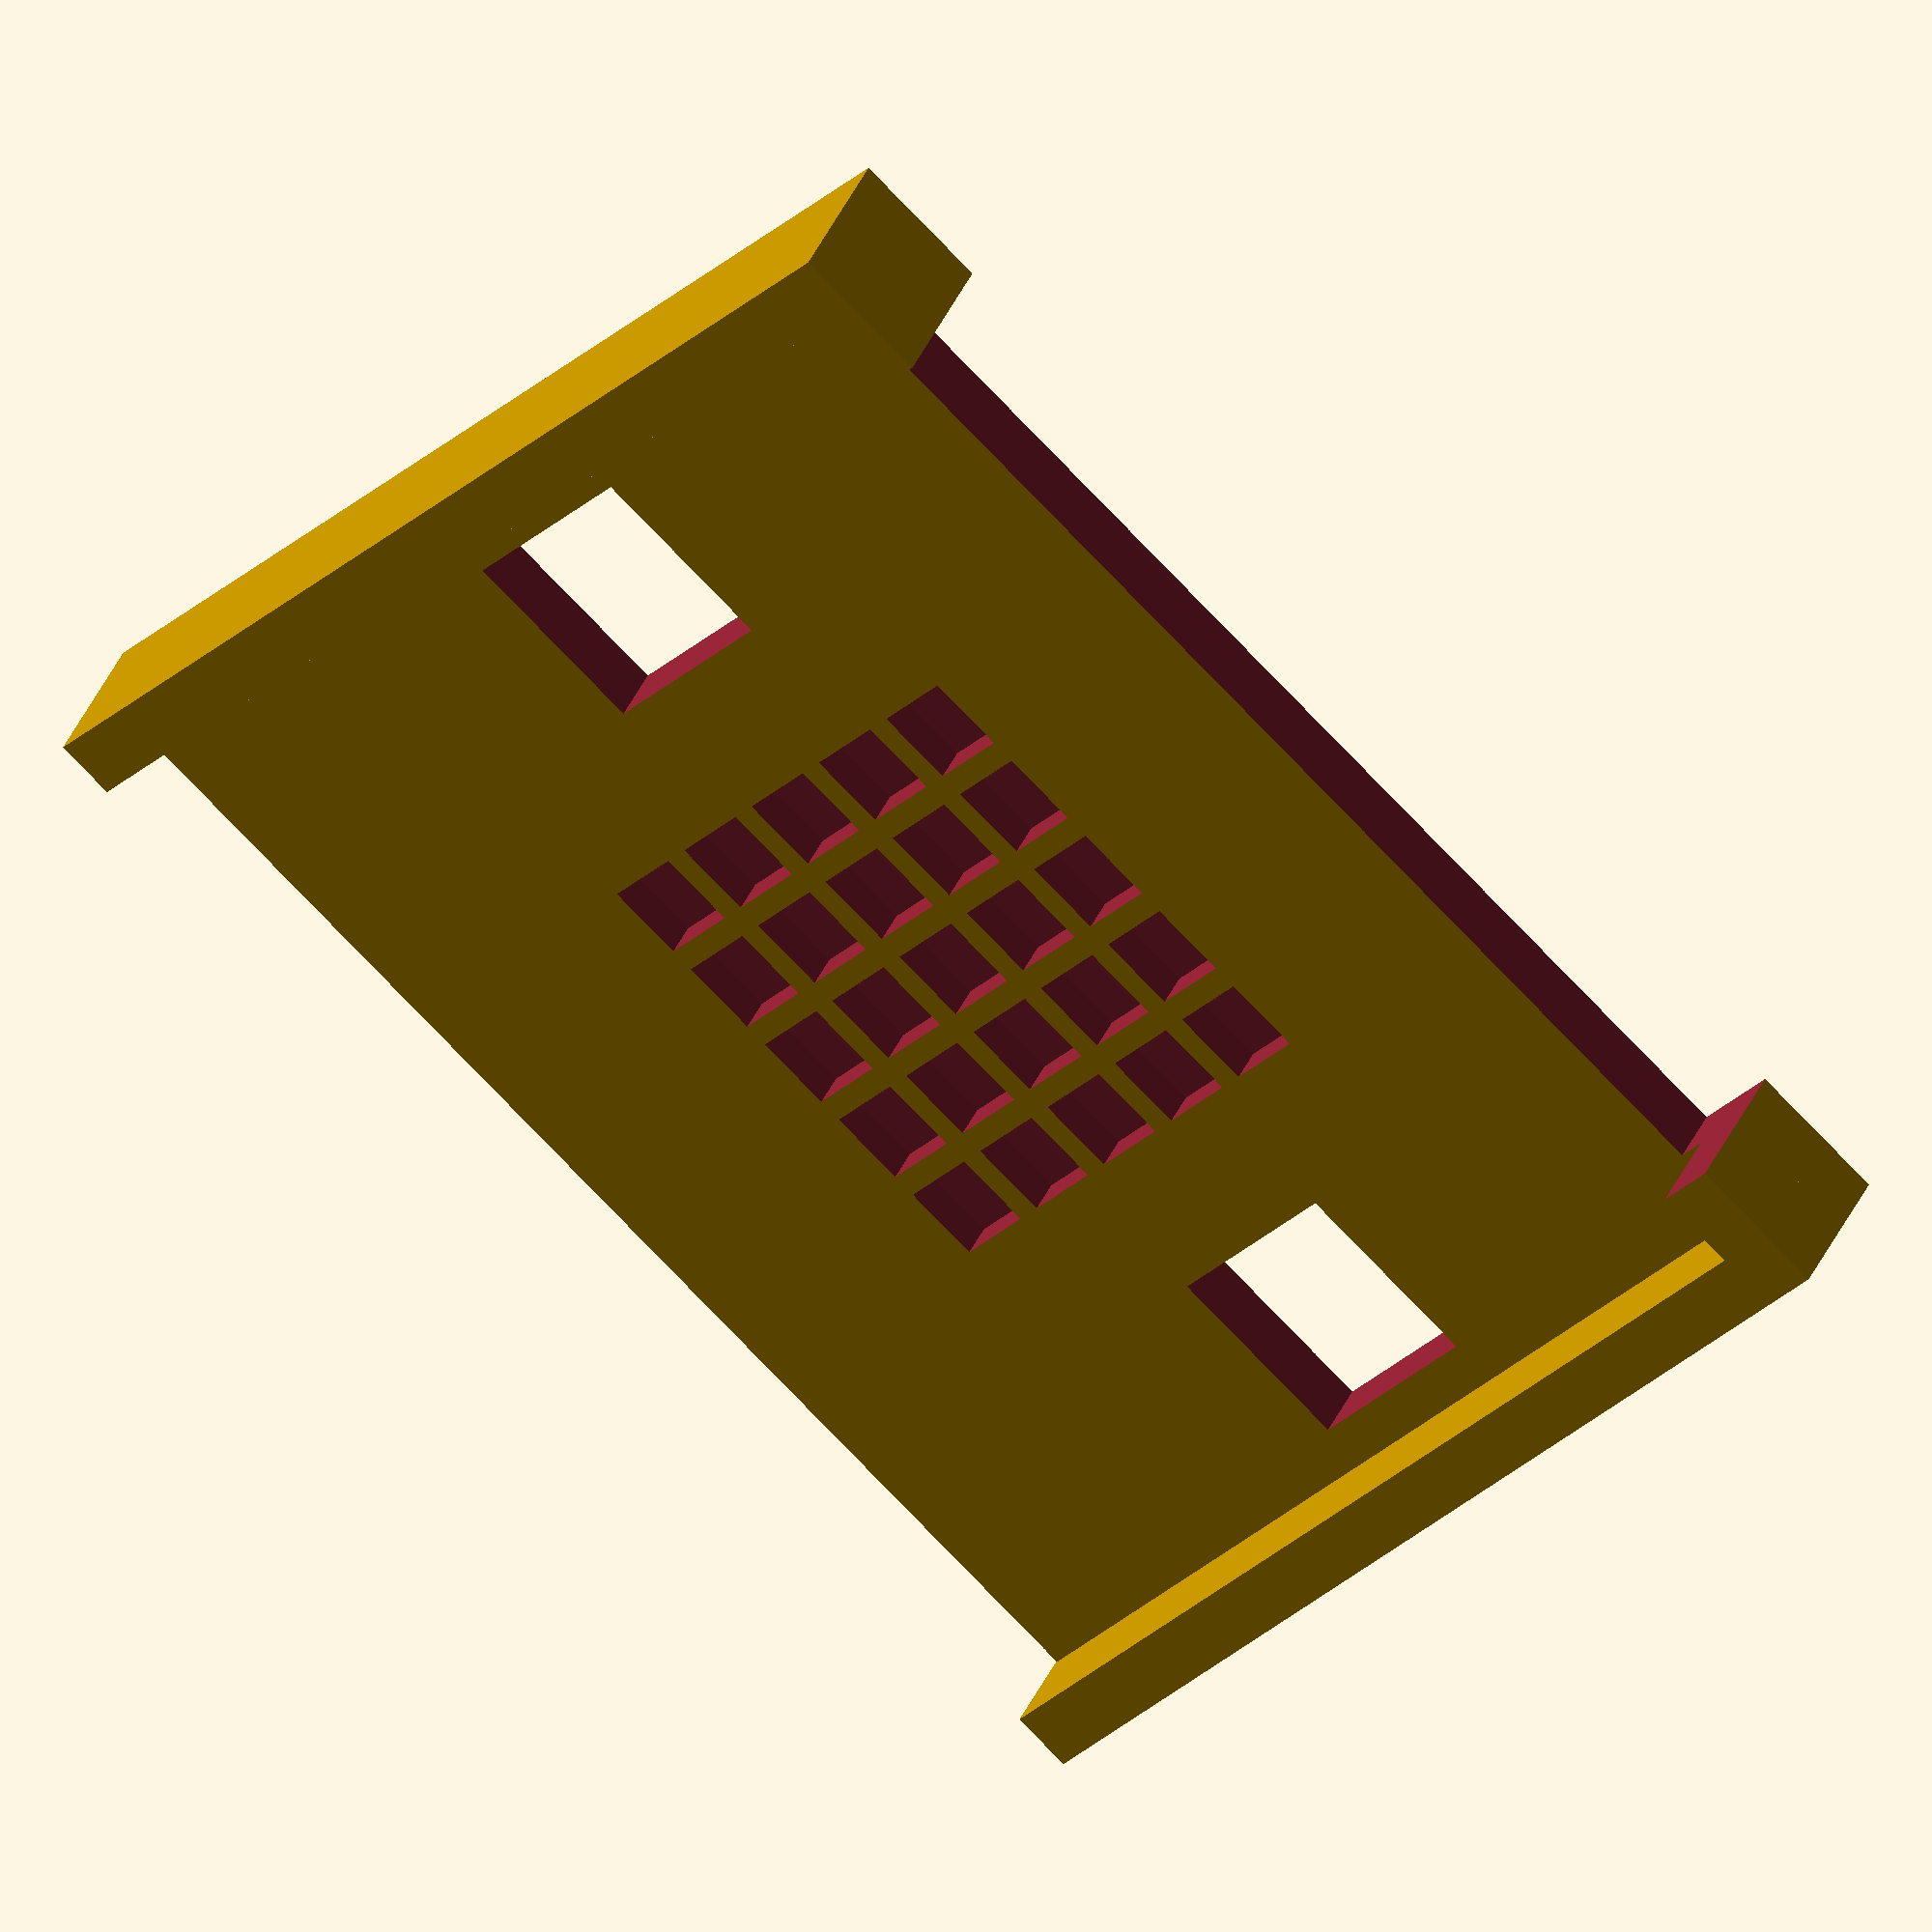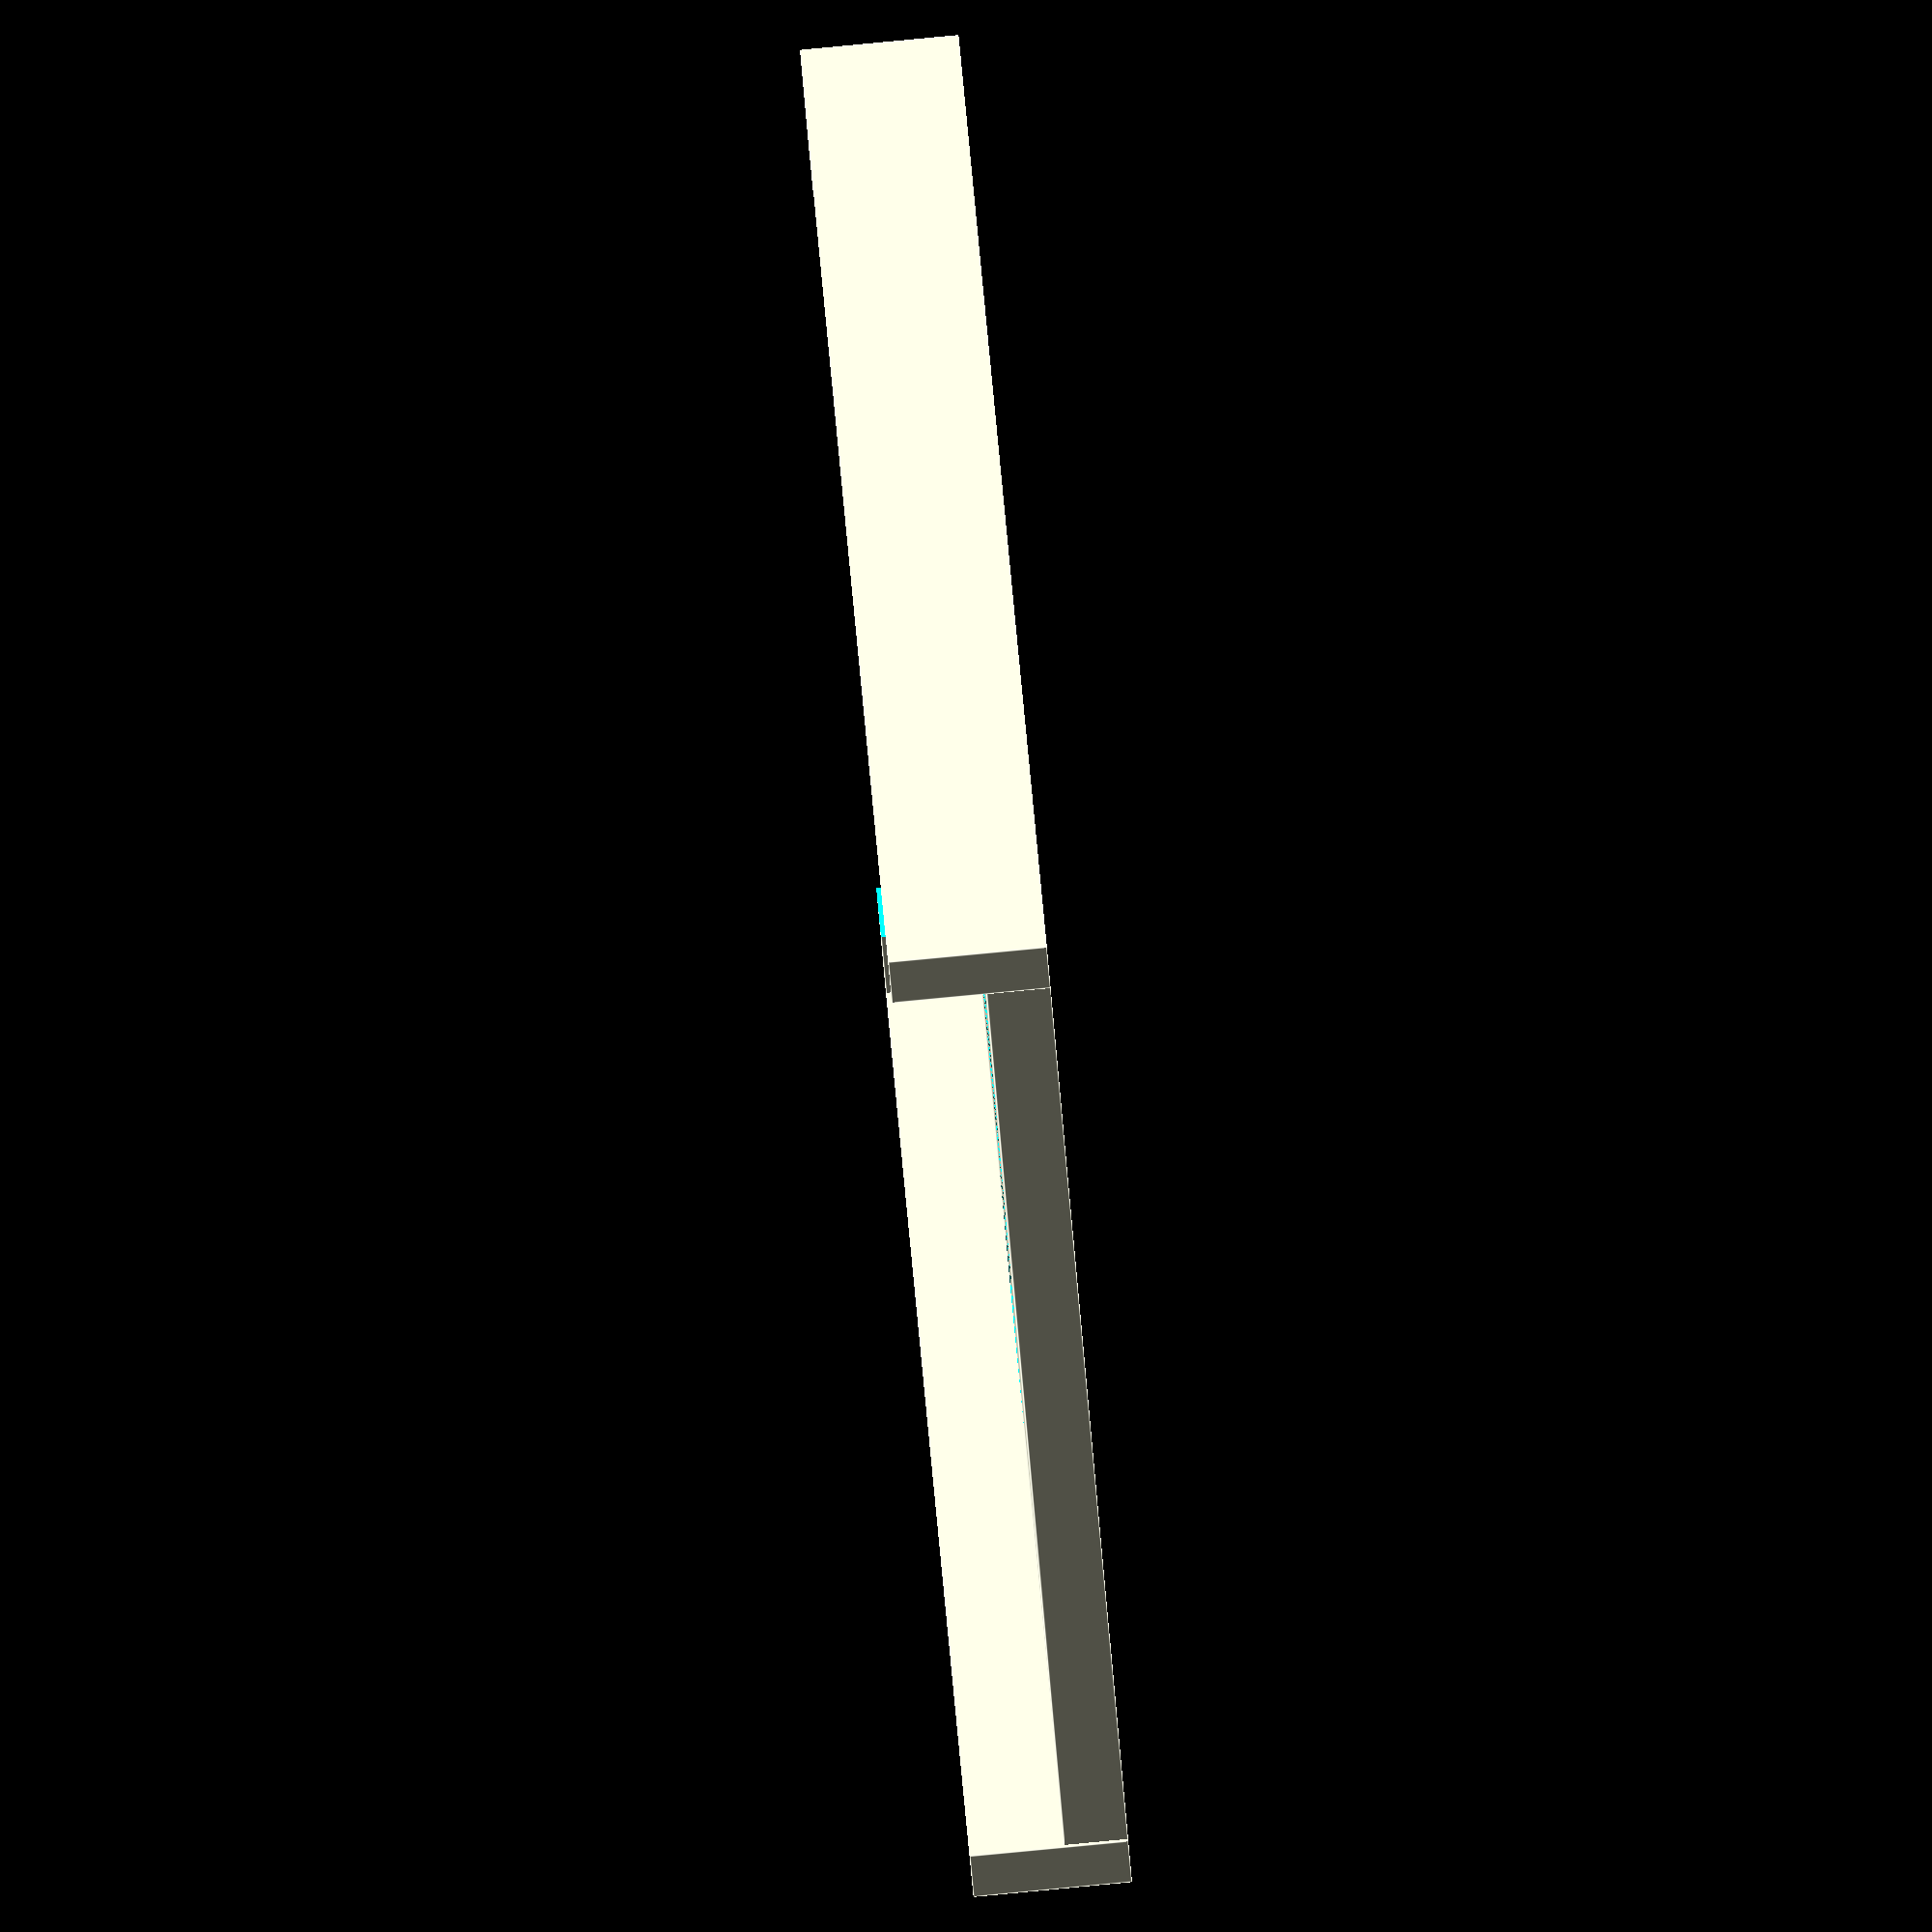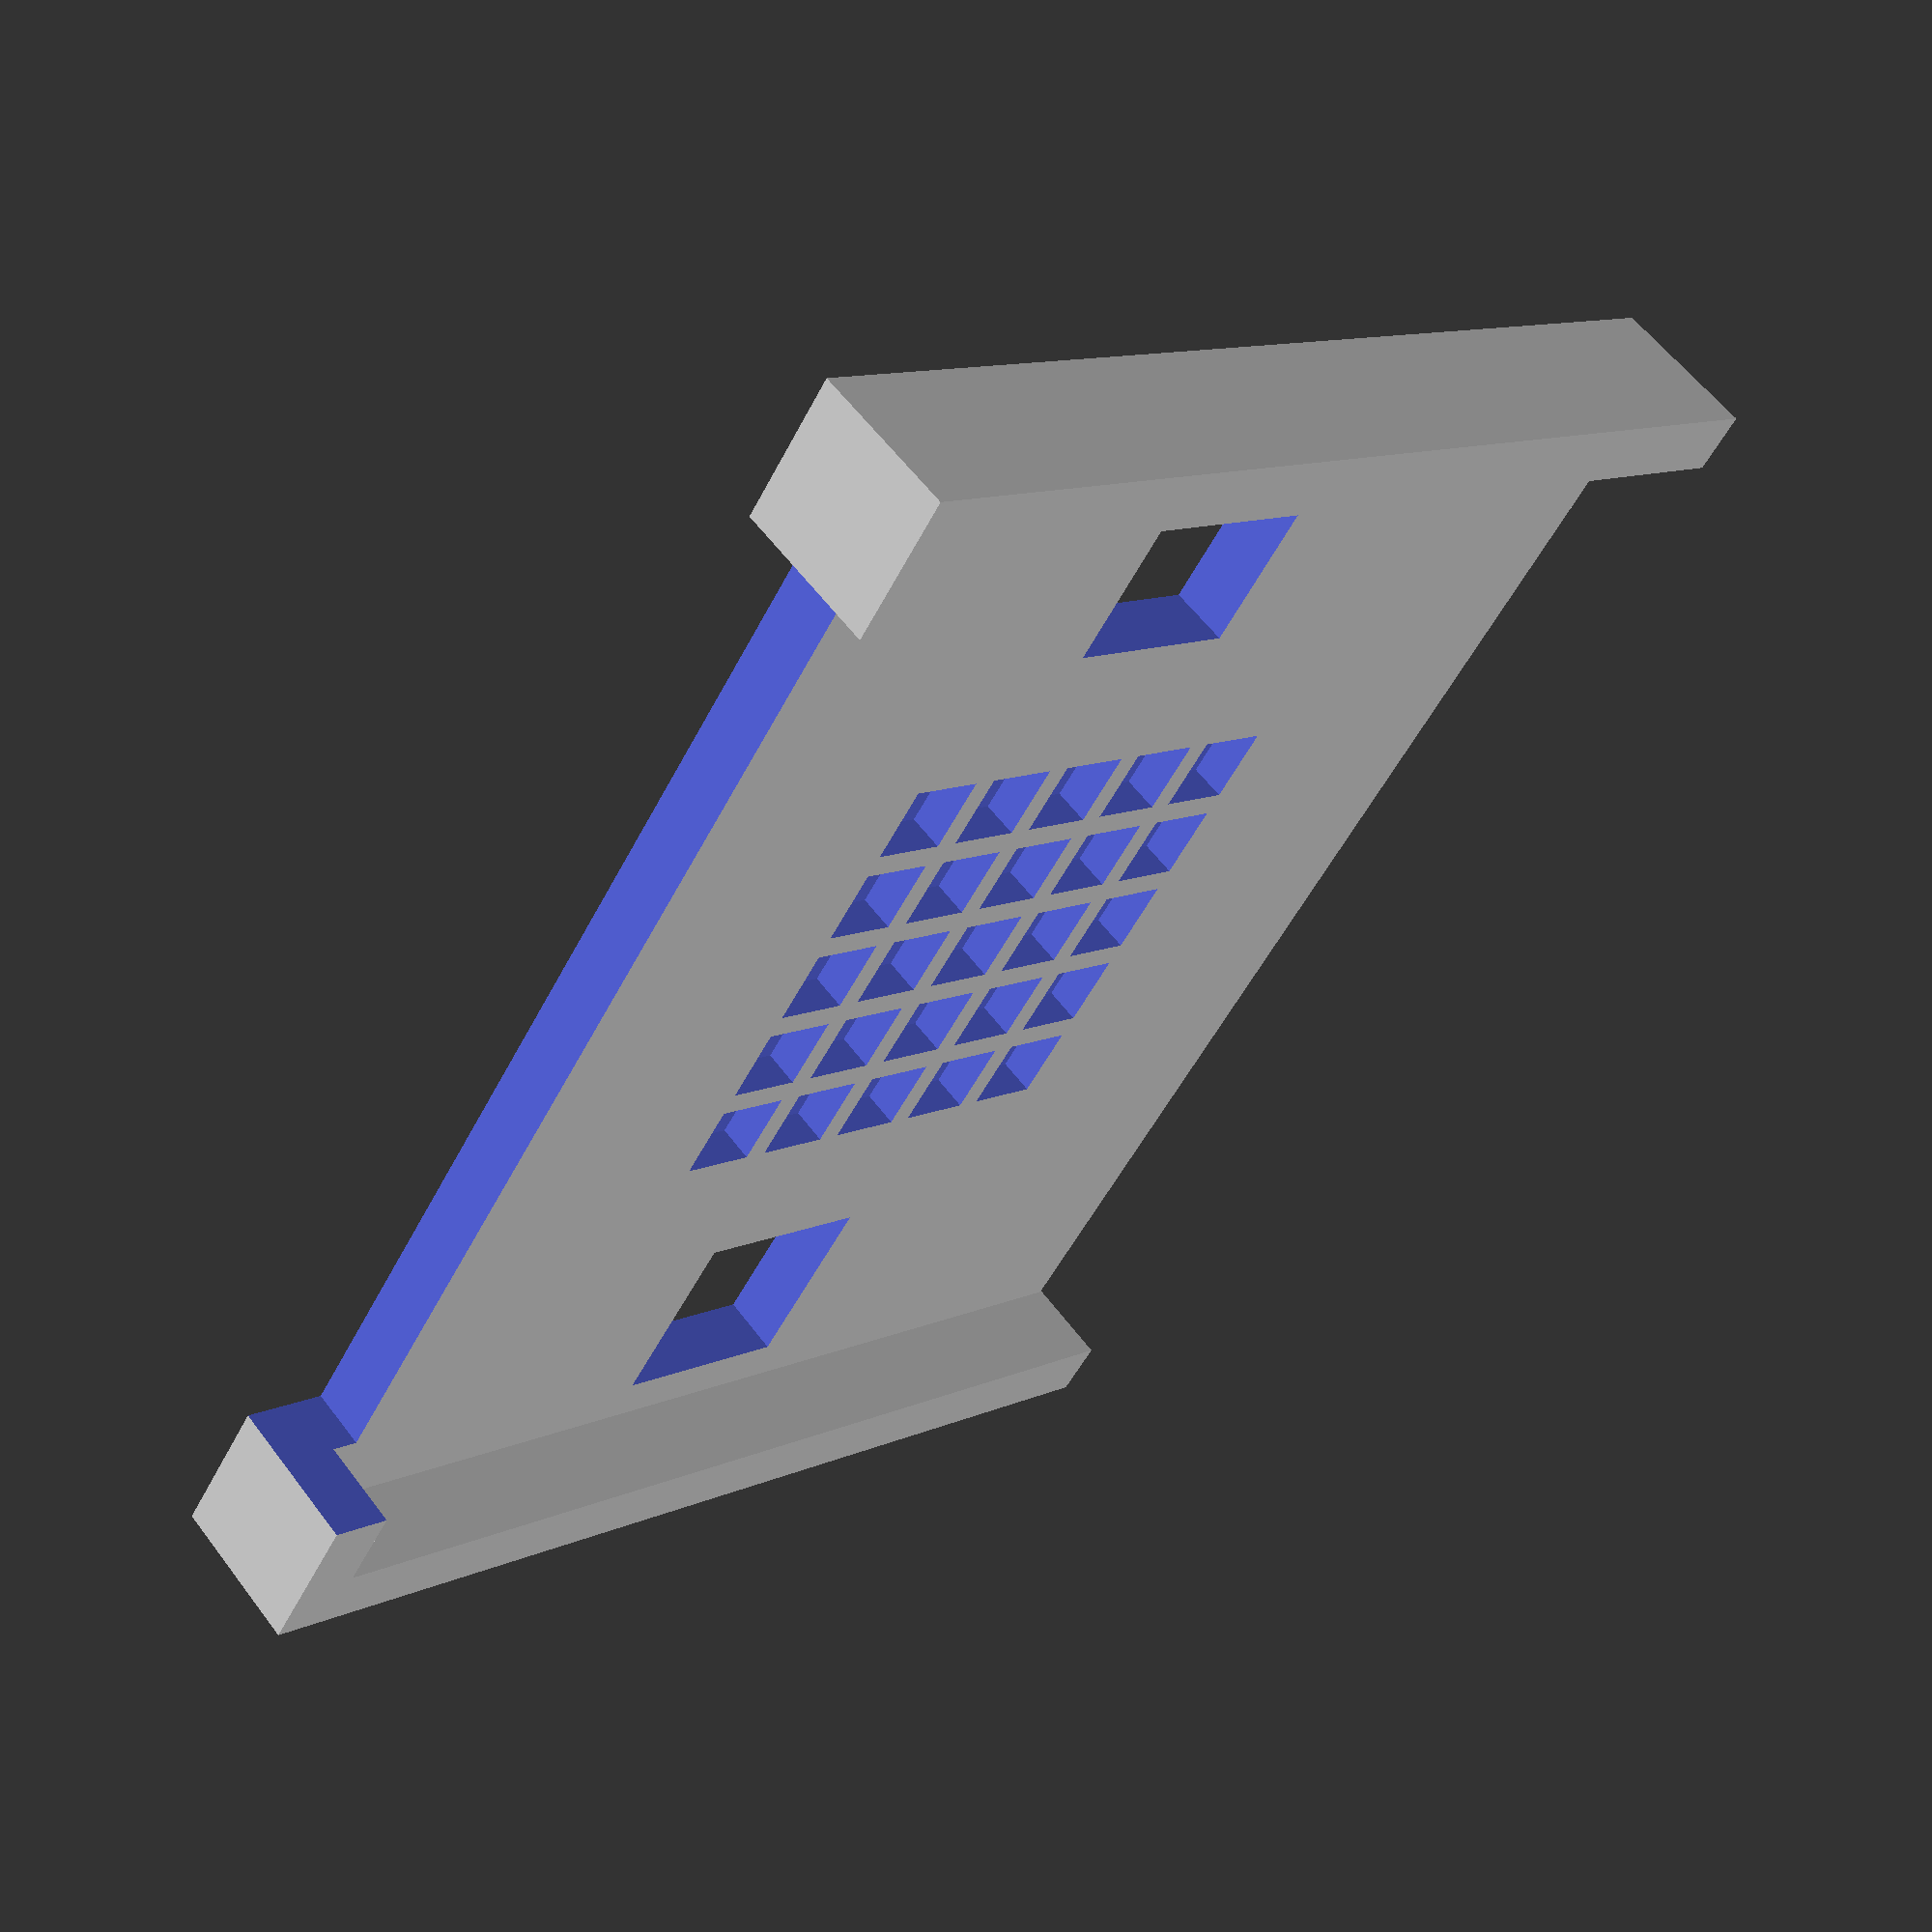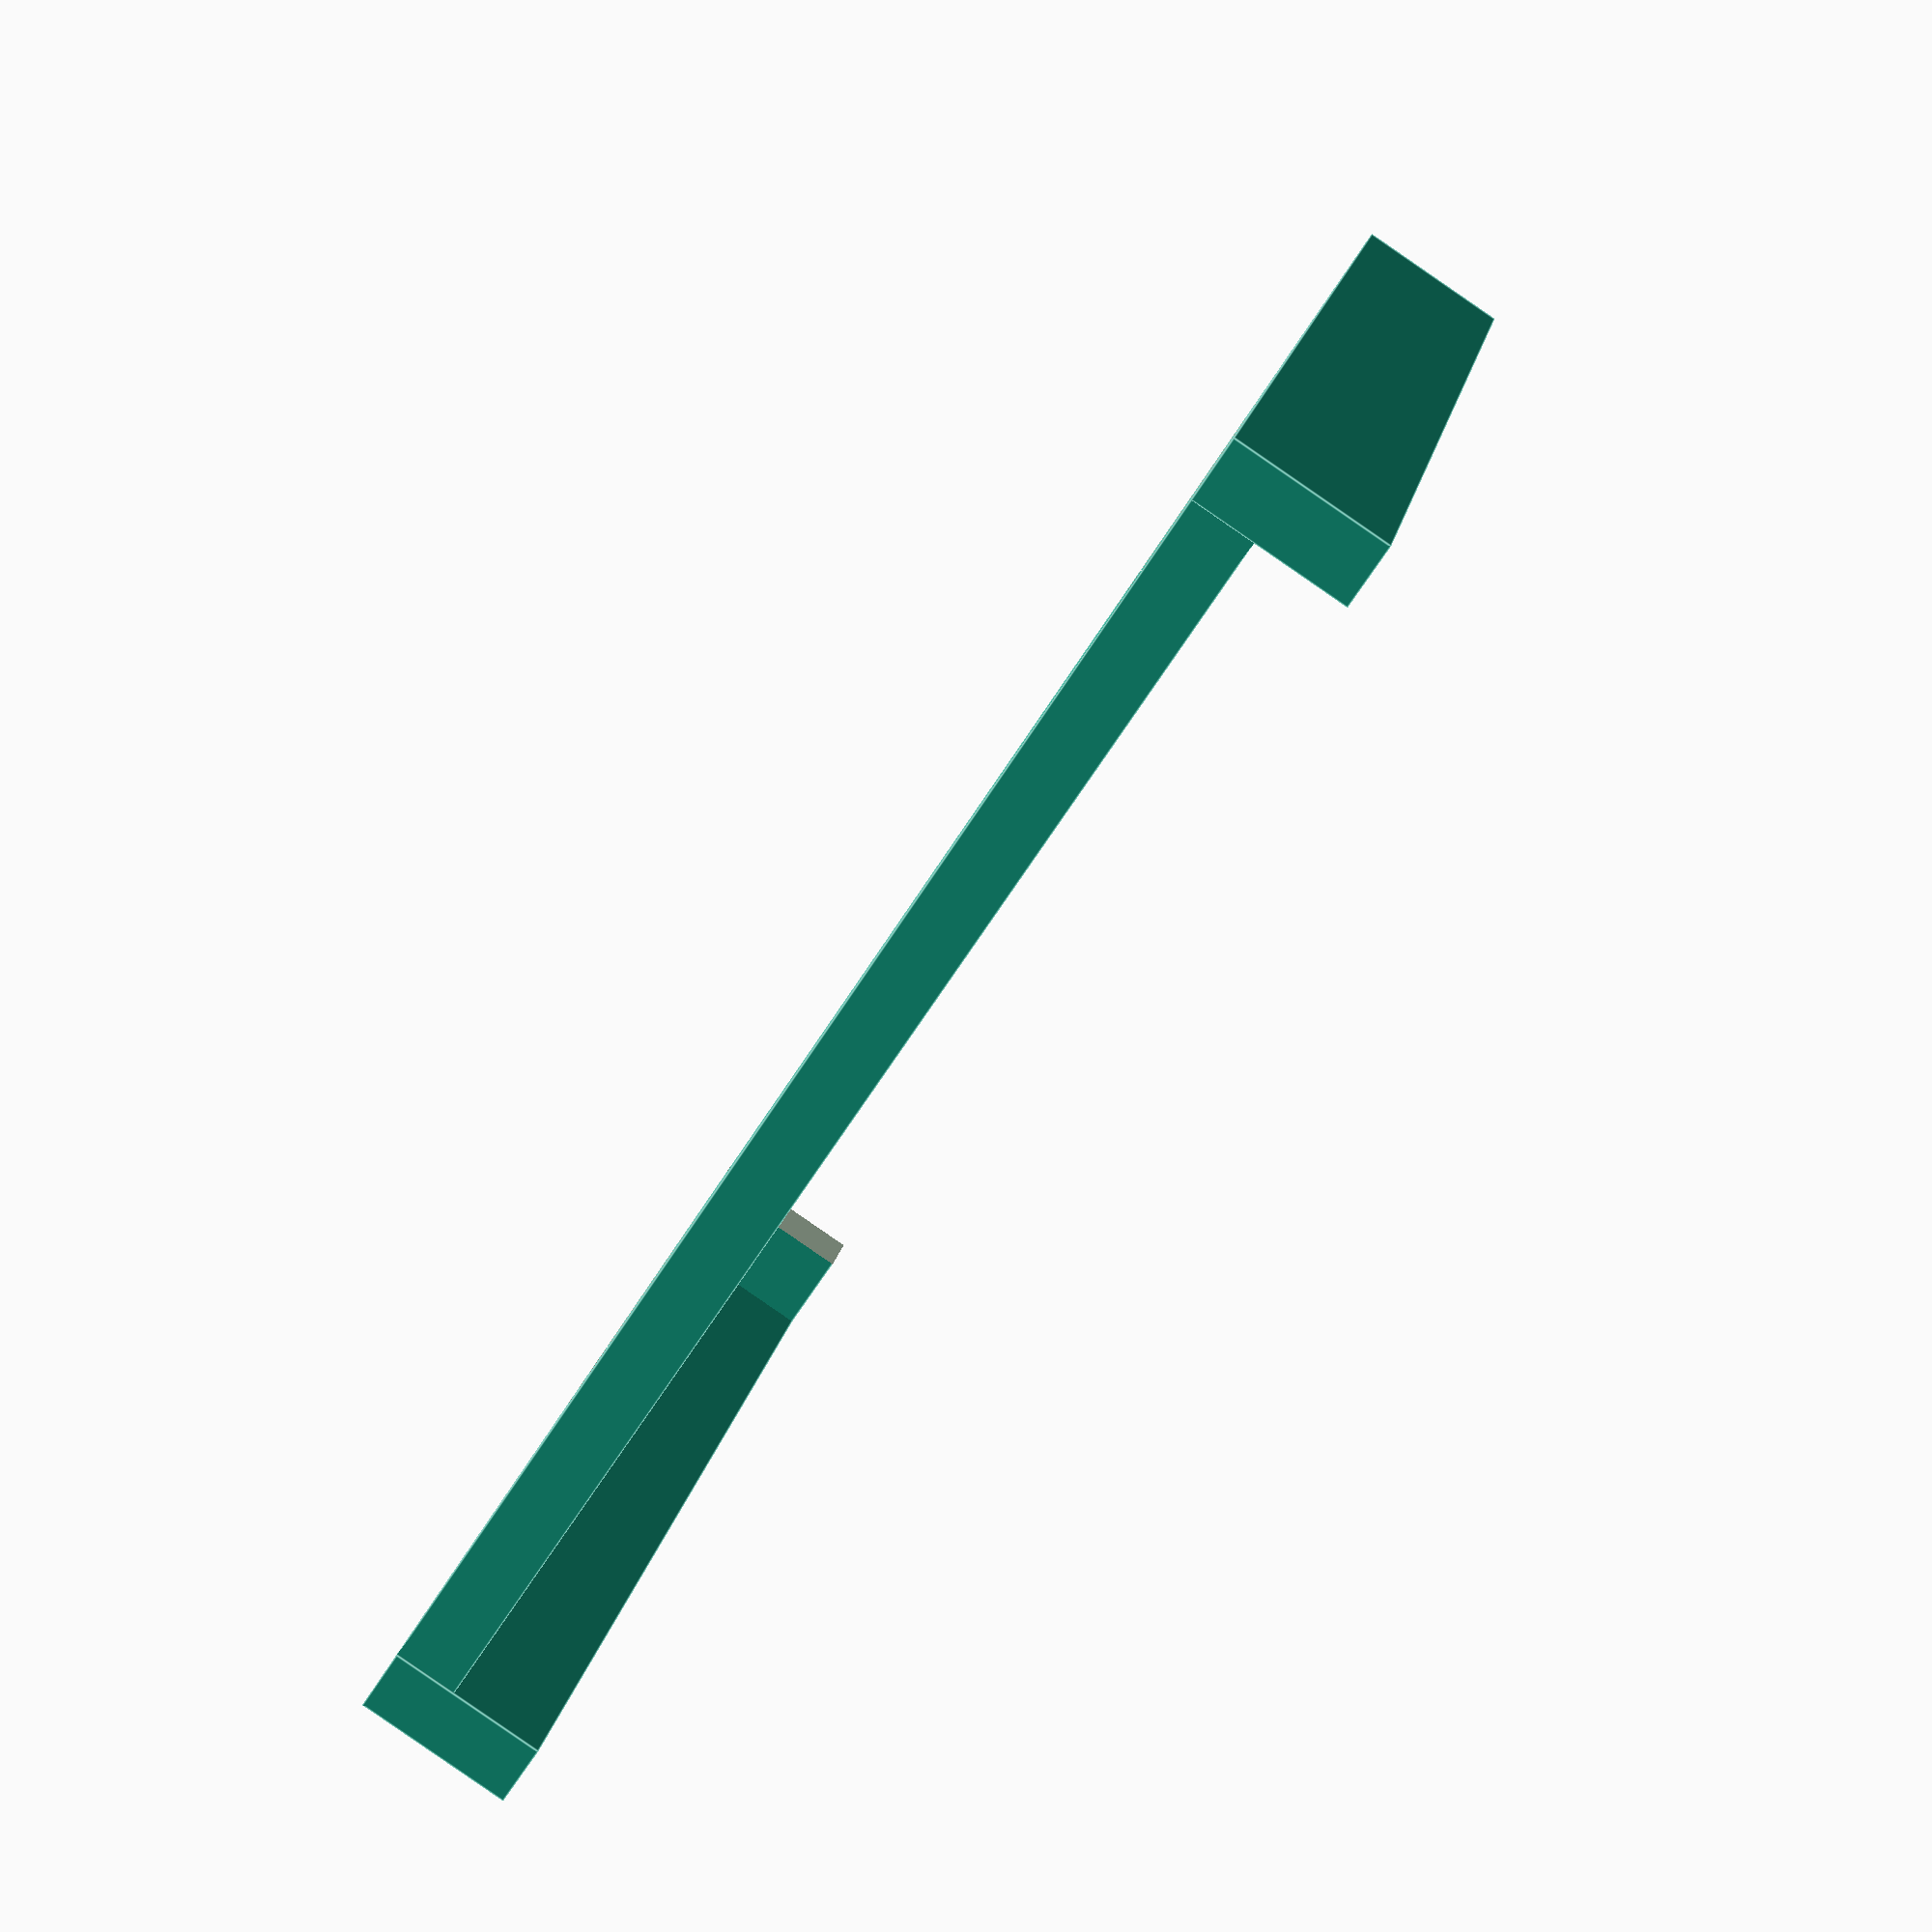
<openscad>
//!OpenSCAD
// 2018-10-08 modified the "microbit diffuser" below to make the pixels more distinct -Brad

// The Microbit is a cool new thing from eth BBC.
// It runs micropython.

// I wrote a flame simulator on it and this panel fits on top
// So you can adjust the parameters with the buttons and// see a diffuse fire display through the plastic shell



board_w = 52;    // Width of the Microbit
board_h = 44;    // Height of the Microbit
board_d = 1.7;   // Thickness of the circuit board
standoff = 2;    // How far off does the fire_place stand from the board
thickness = 2.5; // Thickness of the 3D print in general.
//
fire_pane_w = 22;    // Height of the display LEDs
fire_pane_h = 22;    // Width of the display LEDs
fire_pane_off = 10;  // Distance from base to bottom of display recess
fire_pane_d = 1;   // Thin section over the LEDs to diffuse them.
fire_cell_w = 3.2; // width of each cell w = 5*w + 4*s
fire_cell_off = 1; // distance between cells
//
button_off_w = 4;   // Offset of buttons from side
button_off_h = 17;  // Offset of buttons from base of Microbit
button_w = 8;       // Width of buttons
//
usb_w = 45;     // width of recess for the USB plug (15)


Delta = 0.1; // used to make sure things overlap properly for a nice 3D model

//--------------------------------------------------------------------------
// The base plate or panel
module plate() {
	translate([0,board_h/2,thickness/2])
		cube(size=[board_w,board_h, thickness], center=true);
}

// hole for a button (mirrored for other side)
module button() {
	translate([(board_w-button_off_w-button_w)/2, button_off_h+button_w/2,0])
		cube(size=[button_w,button_w,button_w], center=true);
}

// Recess for USB plug
module usb() {
	h = board_d+standoff+thickness+Delta*2;
	translate([0,-thickness/2,-thickness-Delta])
		cube([usb_w,thickness*2,h*2],center=true);
}

// Little standoffs to seat board height properly
module standoff() {
	translate([(board_w-button_off_w-button_w)/2, board_h-button_off_h, Delta-standoff/2])
		cube([standoff,standoff,standoff], center=true);
	translate([(board_w-button_off_w-button_w)/2, thickness, Delta-standoff/2])
		cube([standoff,standoff,standoff], center=true);
}

// Sides and bottom lip
module sides() {
	h = board_d+standoff+thickness;
	// bottom
	translate([0,-thickness/2+Delta, thickness-h/2])
		cube([board_w, thickness, h ], center=true);
	// side 1
	translate([-(thickness+board_w)/2+Delta,(board_h-thickness)/2+Delta, thickness-h/2])
		cube([thickness, board_h+thickness, h ], center=true);
	// side 2
	translate([(thickness+board_w)/2-Delta,(board_h-thickness)/2+Delta, thickness-h/2])
		cube([thickness, board_h+thickness, h ], center=true);
}

module button_row() {
		translate([0,fire_pane_h,thickness/2-fire_pane_d])
			cube([fire_cell_w,fire_cell_w,thickness], center=true);
		translate([fire_cell_w + fire_cell_off,fire_pane_h,thickness/2-fire_pane_d])
			cube([fire_cell_w,fire_cell_w,thickness], center=true);
		translate([2*fire_cell_w + 2*fire_cell_off,fire_pane_h,thickness/2-fire_pane_d])
			cube([fire_cell_w,fire_cell_w,thickness], center=true);
		translate([-fire_cell_w - fire_cell_off,fire_pane_h,thickness/2-fire_pane_d])
			cube([fire_cell_w,fire_cell_w,thickness], center=true);
		translate([-2 * fire_cell_w - 2* fire_cell_off,fire_pane_h,thickness/2-fire_pane_d])
			cube([fire_cell_w,fire_cell_w,thickness], center=true);
    
}
//The entire object made of parts
module fire_place() {
	difference() {
		// baseplate and sides
		union() {
			plate();
			sides();
		}
		// subtracting USB, buttons, LED region
		usb();
		button();
		mirror([1,0,0])
			button();
		// flame region
		translate([0, 0, 0]) button_row();
		translate([0, fire_cell_w + fire_cell_off, 0]) button_row();
		translate([0, 2*(fire_cell_w + fire_cell_off), 0]) button_row();
		translate([0, -1*(fire_cell_w + fire_cell_off), 0]) button_row();
		translate([0, -2*(fire_cell_w + fire_cell_off), 0]) button_row();
	}
	// Add standoffs
	//standoff();
	//mirror([1,0,0]) standoff();
	// Some measures to make sure its all working right :)
	// color([1,0,0])
		// cube([32,1,1], center=true);
	// color([1,0,0])
	// translate([board_w/2,button_off_h/2,3])
		// cube([1,button_off_h,1], center=true);
}

// Make it upside down so can be printed easily.
rotate([180,0,0])
	fire_place();
</openscad>
<views>
elev=140.2 azim=222.3 roll=157.8 proj=o view=wireframe
elev=91.7 azim=51.7 roll=95.4 proj=o view=edges
elev=120.7 azim=124.1 roll=216.8 proj=p view=wireframe
elev=268.2 azim=162.0 roll=304.5 proj=p view=edges
</views>
